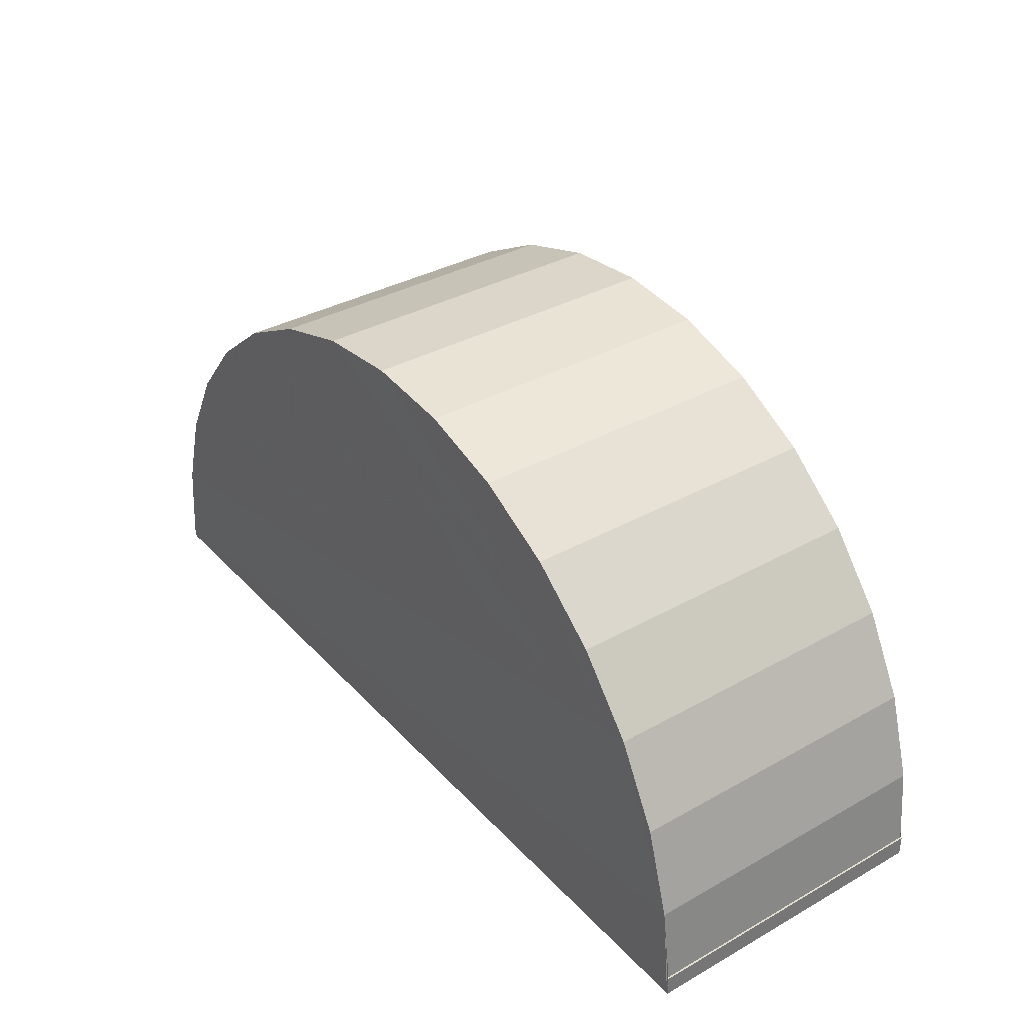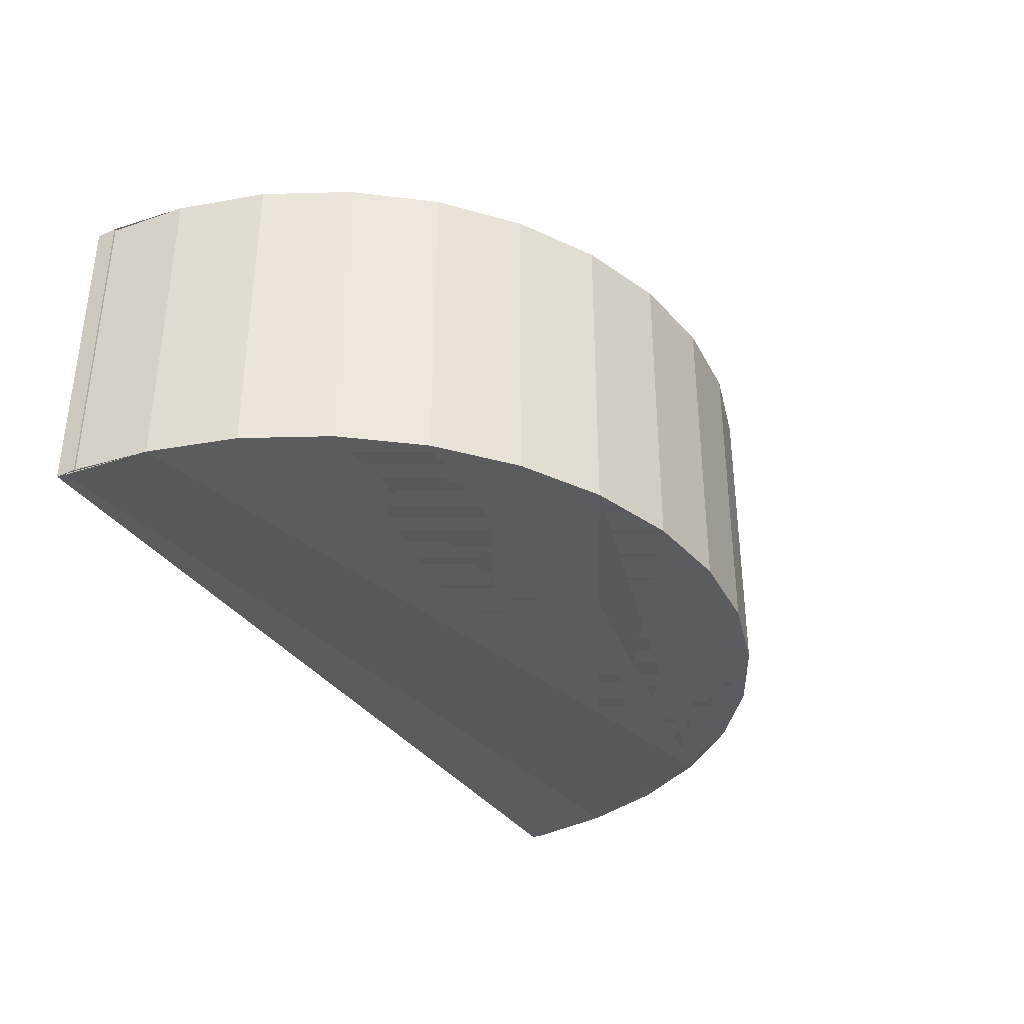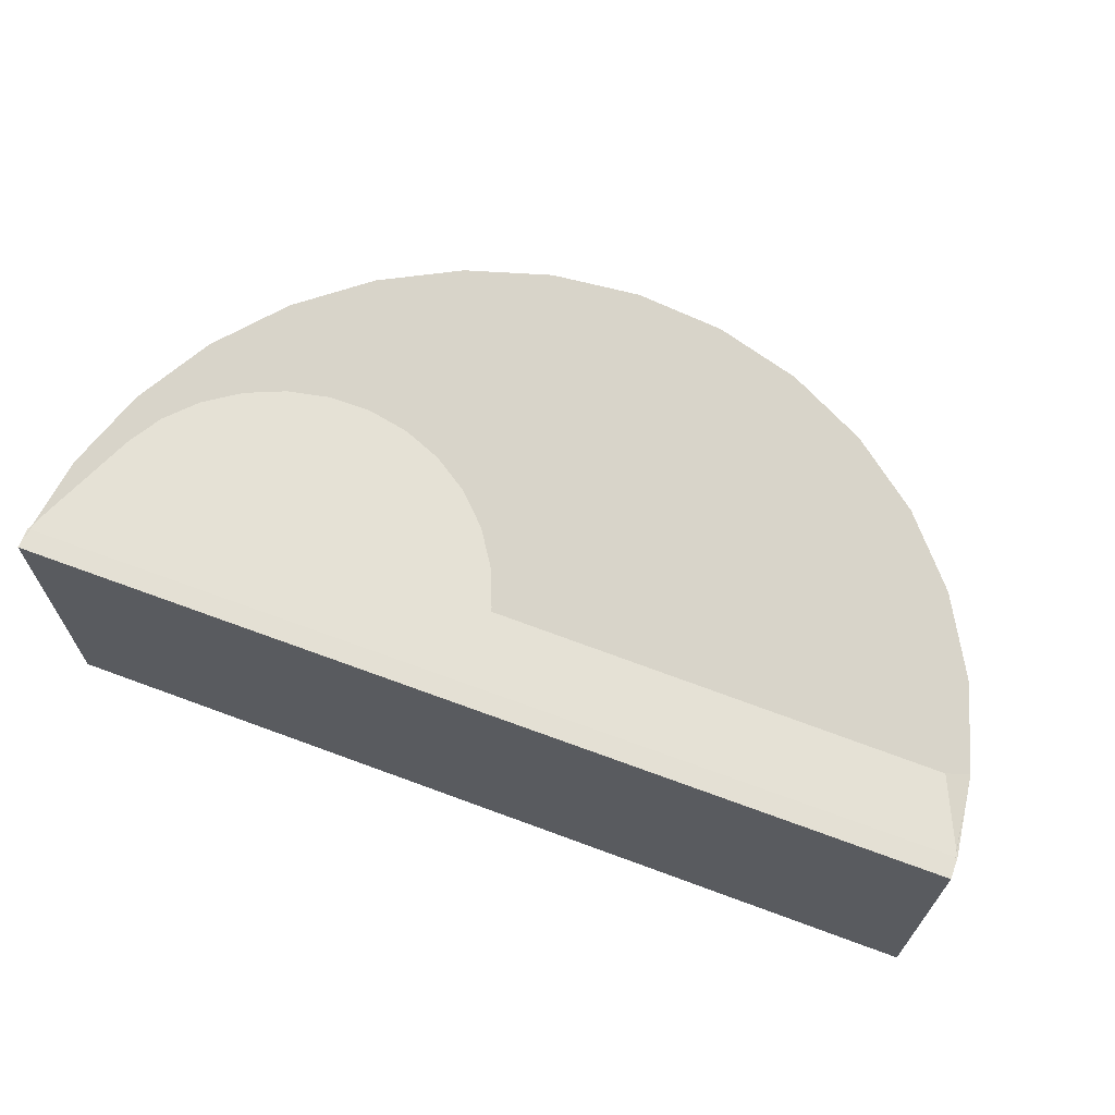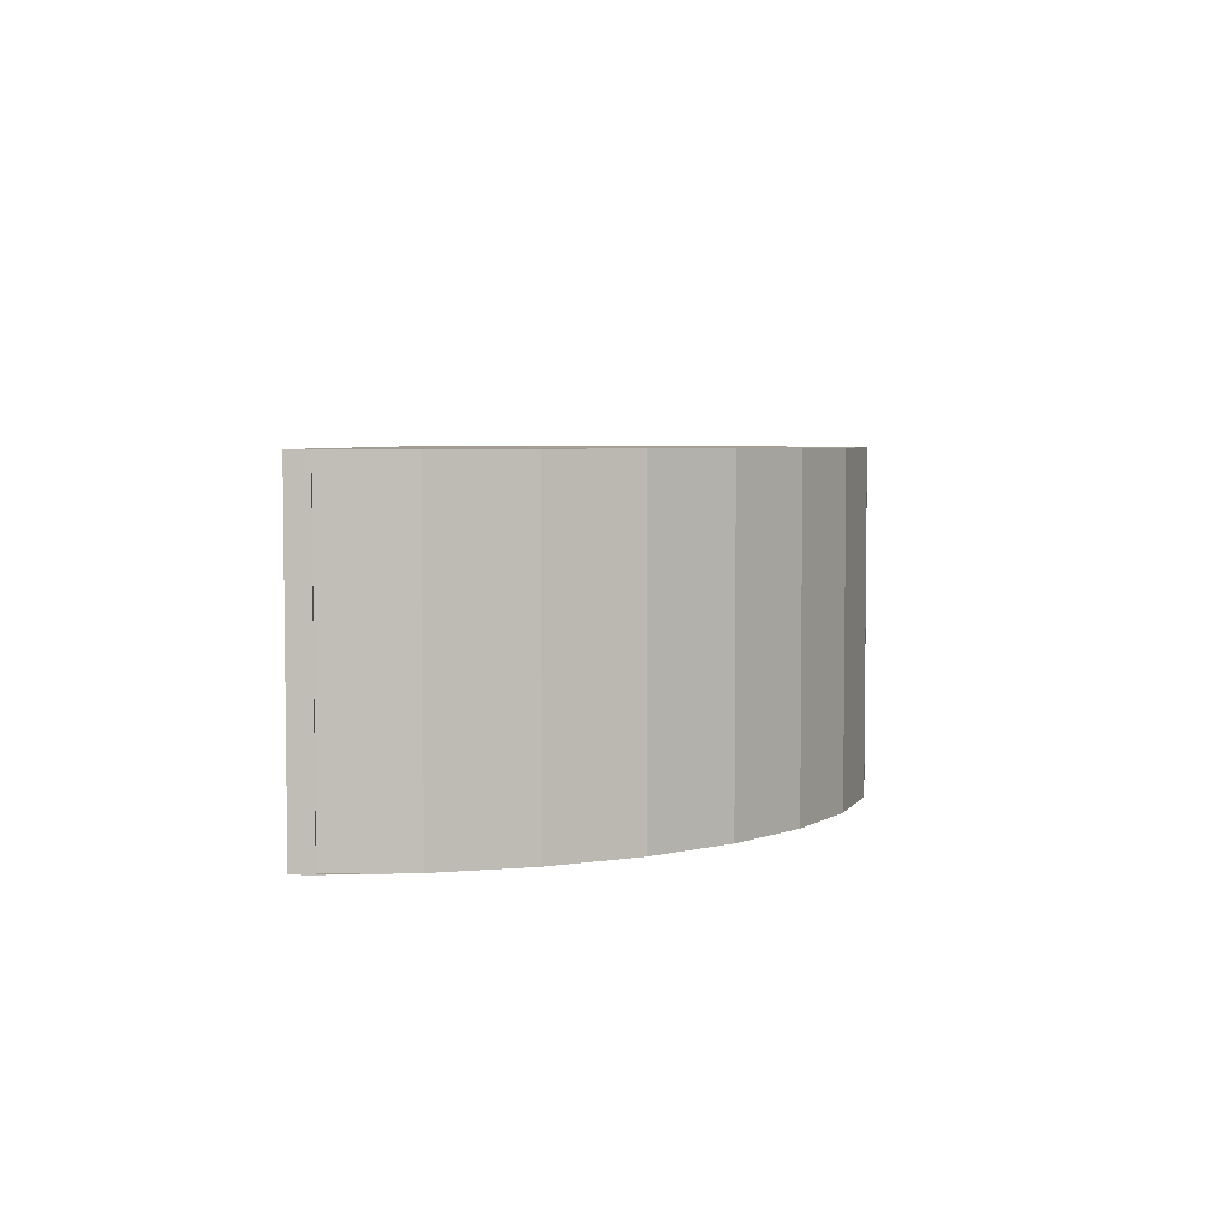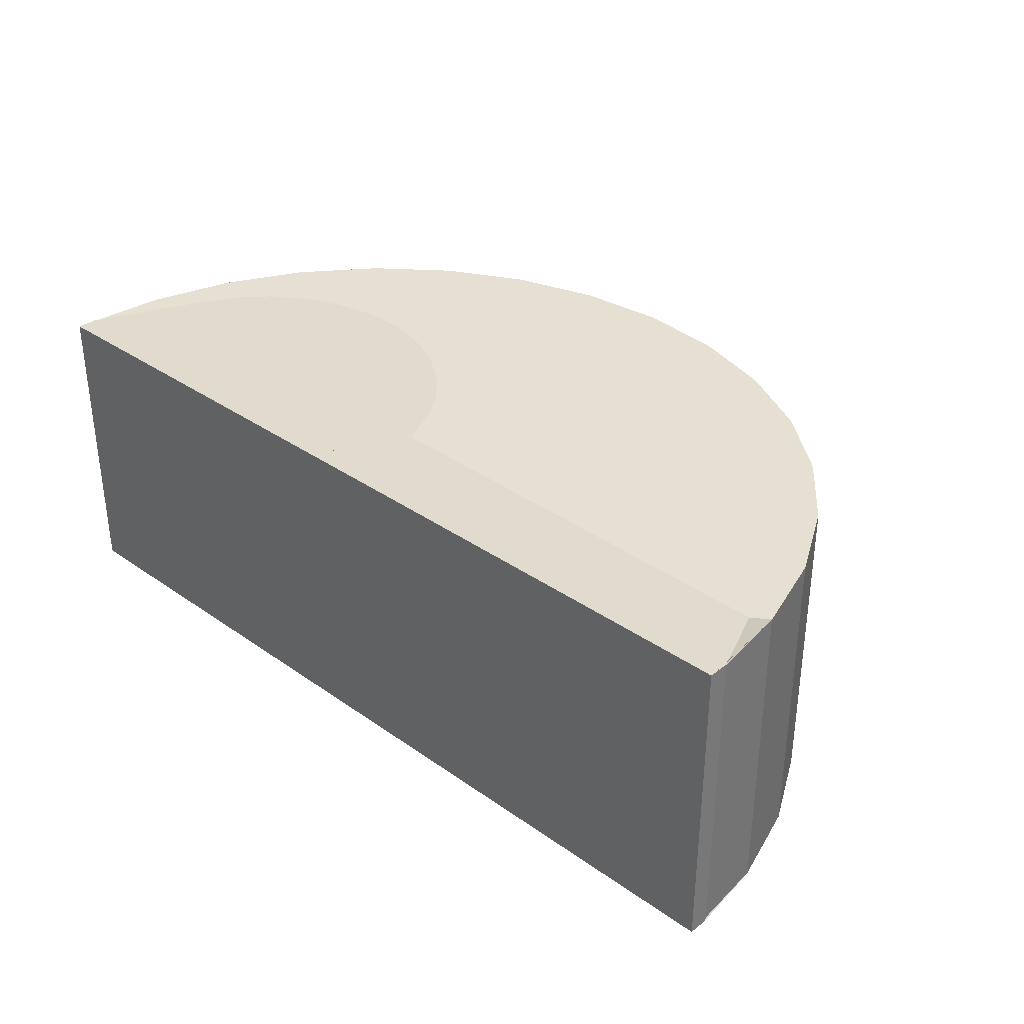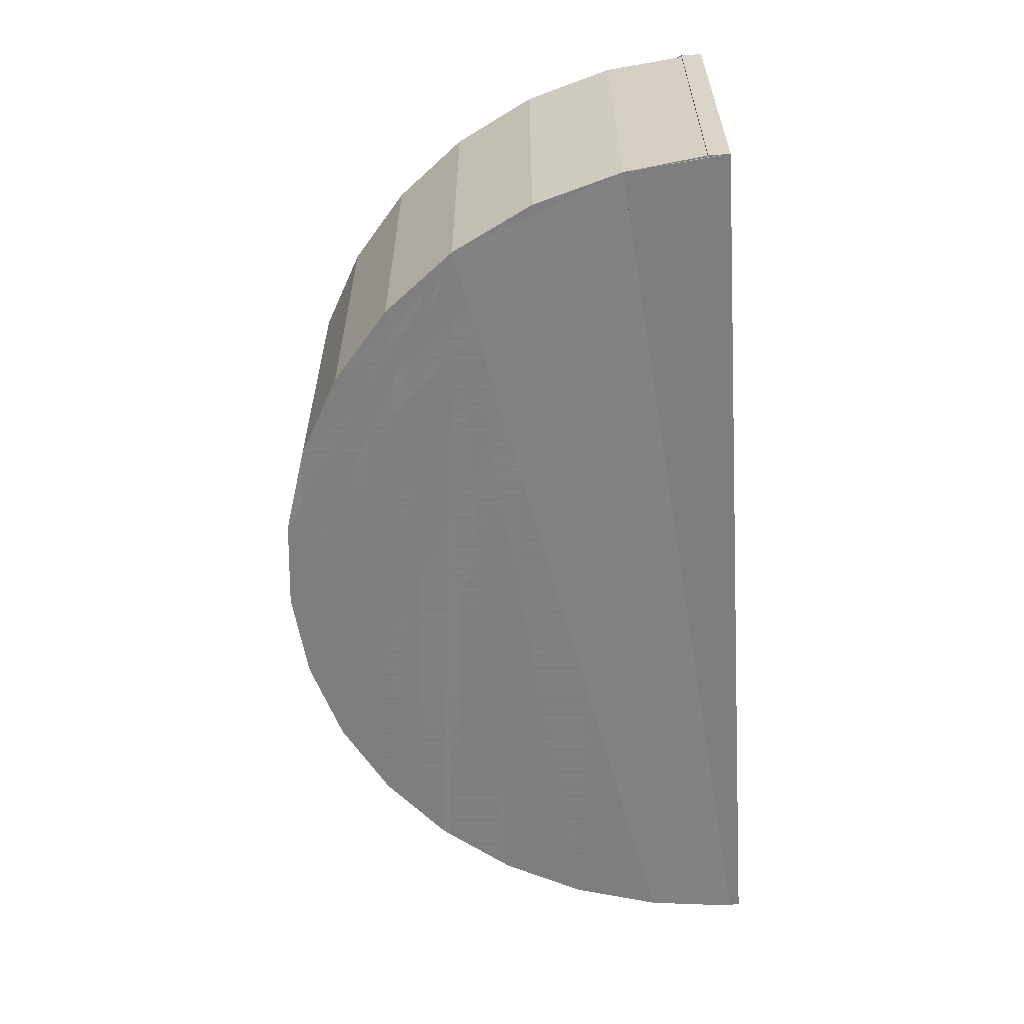
<metadata>
{"format":"obj","ext":"obj","renderer":"f3d","projection":"perspective","resolution":1024,"background":"white","views":[{"elev":35.5,"azim":53.5,"up":"+Z"},{"elev":-35.1,"azim":-59.9,"up":"+Y"},{"elev":66.2,"azim":-159.5,"up":"+Y"},{"elev":4.5,"azim":-89.1,"up":"+Y"},{"elev":33.8,"azim":-136.4,"up":"+Y"},{"elev":-59.5,"azim":94.0,"up":"+Y"}]}
</metadata>
<code>
o Cylinder
v 3.46 1.008 -0
v 3.46 -1.357 -0
v 3.388 1.009 0.6739
v 3.388 -1.357 0.6739
v 3.191 1.009 1.322
v 3.191 -1.357 1.322
v 2.872 1.009 1.919
v 2.872 -1.357 1.919
v 2.443 1.009 2.443
v 2.443 -1.357 2.443
v 1.919 1.009 2.872
v 1.919 -1.357 2.872
v 1.322 1.009 3.191
v 1.322 -1.357 3.191
v 0.6739 1.009 3.388
v 0.6739 -1.357 3.388
v -1e-06 1.009 3.454
v -1e-06 -1.357 3.454
v -0.6739 1.009 3.388
v -0.6739 -1.357 3.388
v -1.322 1.009 3.191
v -1.322 -1.357 3.191
v -1.919 1.009 2.872
v -1.919 -1.357 2.872
v -2.443 1.009 2.443
v -2.443 -1.357 2.443
v -2.872 1.009 1.919
v -2.872 -1.357 1.919
v -3.191 1.009 1.322
v -3.191 -1.357 1.322
v -3.388 1.009 0.6739
v -3.388 -1.357 0.6739
v -3.46 1.008 -3e-06
v -3.46 -1.357 -3e-06
v 3.46 1.008 -0
v 3.388 1.009 0.6739
v 3.191 1.009 1.322
v 2.872 1.009 1.919
v 2.443 1.009 2.443
v 1.919 1.009 2.872
v 1.322 1.009 3.191
v 0.6739 1.009 3.388
v -1e-06 1.009 3.454
v -0.6739 1.009 3.388
v -1.322 1.009 3.191
v -1.919 1.009 2.872
v -2.443 1.009 2.443
v -2.872 1.009 1.919
v -3.191 1.009 1.322
v -3.388 1.009 0.6739
v -3.46 1.008 -3e-06
v 3.428 0.9424 -0
v 3.229 0.9653 0.6337
v 3.001 0.9658 1.243
v 2.701 0.9658 1.805
v 2.297 0.9658 2.297
v 1.805 0.9658 2.701
v 1.243 0.9658 3.001
v 0.6337 0.9658 3.186
v -1e-06 0.9658 3.248
v -0.6337 0.9658 3.186
v -1.243 0.9658 3.001
v -1.805 0.9658 2.701
v -2.297 0.9658 2.297
v -2.701 0.9658 1.805
v -3.001 0.9658 1.243
v -3.229 0.9653 0.6337
v -3.428 0.9424 -3e-06
v 3.437 -1.324 -0
v 3.229 -1.297 0.6337
v 3.001 -1.292 1.243
v 2.701 -1.292 1.805
v 2.297 -1.292 2.297
v 1.805 -1.292 2.701
v 1.243 -1.292 3.001
v 0.6337 -1.292 3.186
v -1e-06 -1.292 3.248
v -0.6337 -1.292 3.186
v -1.243 -1.292 3.001
v -1.805 -1.292 2.701
v -2.297 -1.292 2.297
v -2.701 -1.292 1.805
v -3.001 -1.292 1.243
v -3.229 -1.297 0.6337
v -3.437 -1.324 -3e-06
v -3.465 1.007 -0.07828
v -3.465 -1.349 -0.07828
v -3.465 1.007 0.07828
v -3.465 -1.349 0.07828
v 3.465 1.007 -0.07828
v 3.465 -1.349 -0.07828
v 3.465 1.007 0.07828
v 3.465 -1.349 0.07828
f 4 6 8 10 12 14 16 18 20 22 24 26 28 30 32 34 85 84 83 82 81 80 79 78 77 76 75 74 73 72 71 70 69 2
f 1 3 4 2
f 3 5 6 4
f 5 7 8 6
f 7 9 10 8
f 9 11 12 10
f 11 13 14 12
f 13 15 16 14
f 15 17 18 16
f 17 19 20 18
f 19 21 22 20
f 21 23 24 22
f 23 25 26 24
f 25 27 28 26
f 27 29 30 28
f 29 31 32 30
f 31 33 34 32
f 68 51 50 67
f 61 78 79 62
f 62 79 80 63
f 63 80 81 64
f 64 81 82 65
f 65 82 83 66
f 52 69 70 53
f 66 83 84 67
f 53 70 71 54
f 67 84 85 68
f 54 71 72 55
f 55 72 73 56
f 56 73 74 57
f 57 74 75 58
f 58 75 76 59
f 59 76 77 60
f 60 77 78 61
f 86 88 89 87
f 88 92 93 89
f 92 90 91 93
f 90 86 87 91
f 88 86 90 92
f 93 91 87 89
f 8 10 12 14 16 18 20 22 24 26 28 30 32 89 93 4 6
f 53 54 55 56 57 58 59 60 61 62 63 64 65 66 67 50 49 48 47 46 45 44 43 42 41 40 39 38 37 36 35 52
f 92 88 67 66 65 64 63 62 61 60 59 58 57 56 55 54 53
f 88 50 67
l 2 34

</code>
